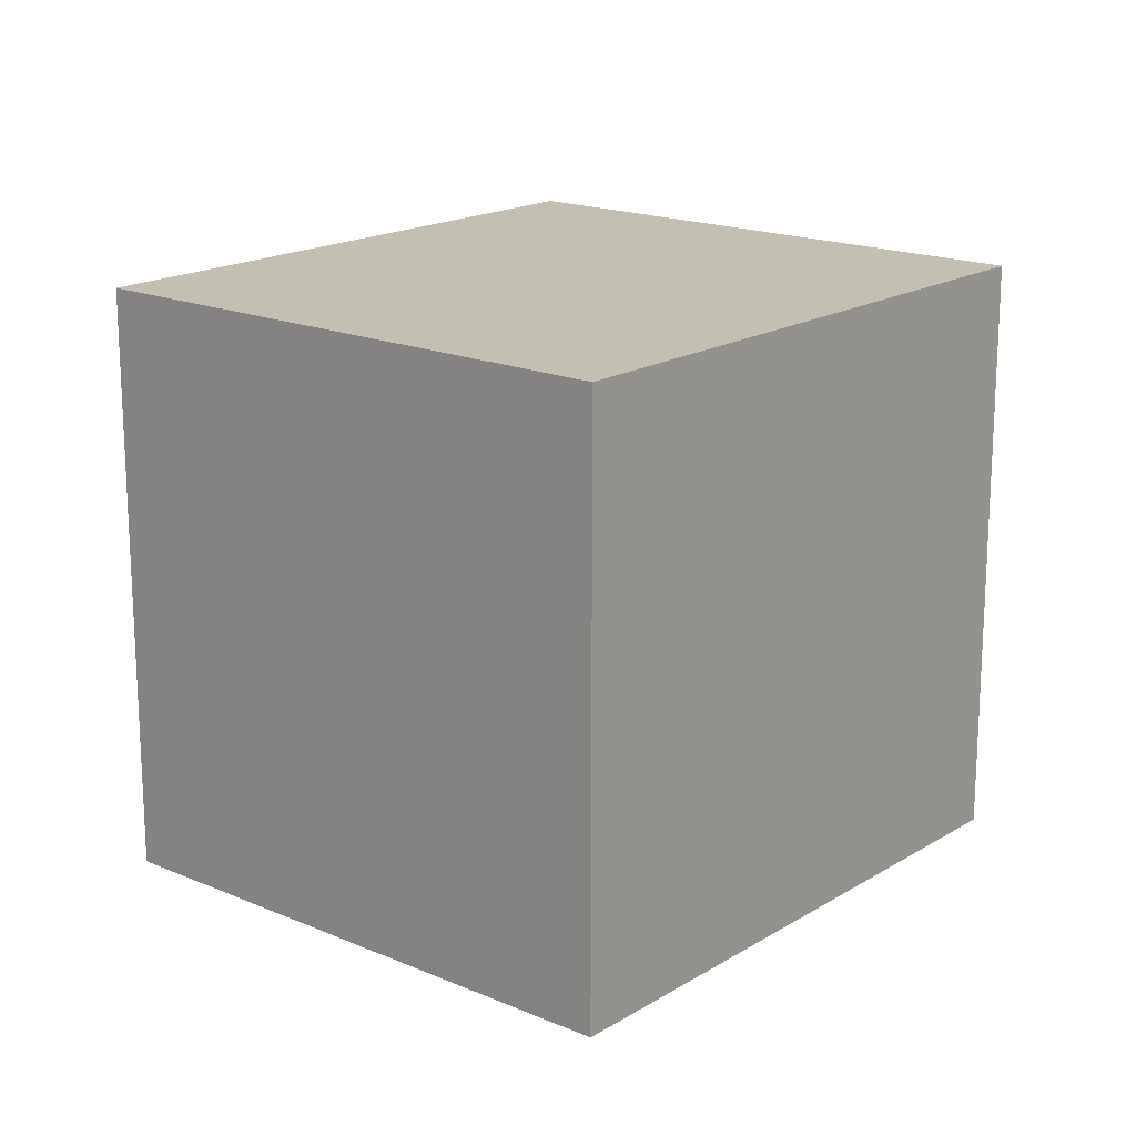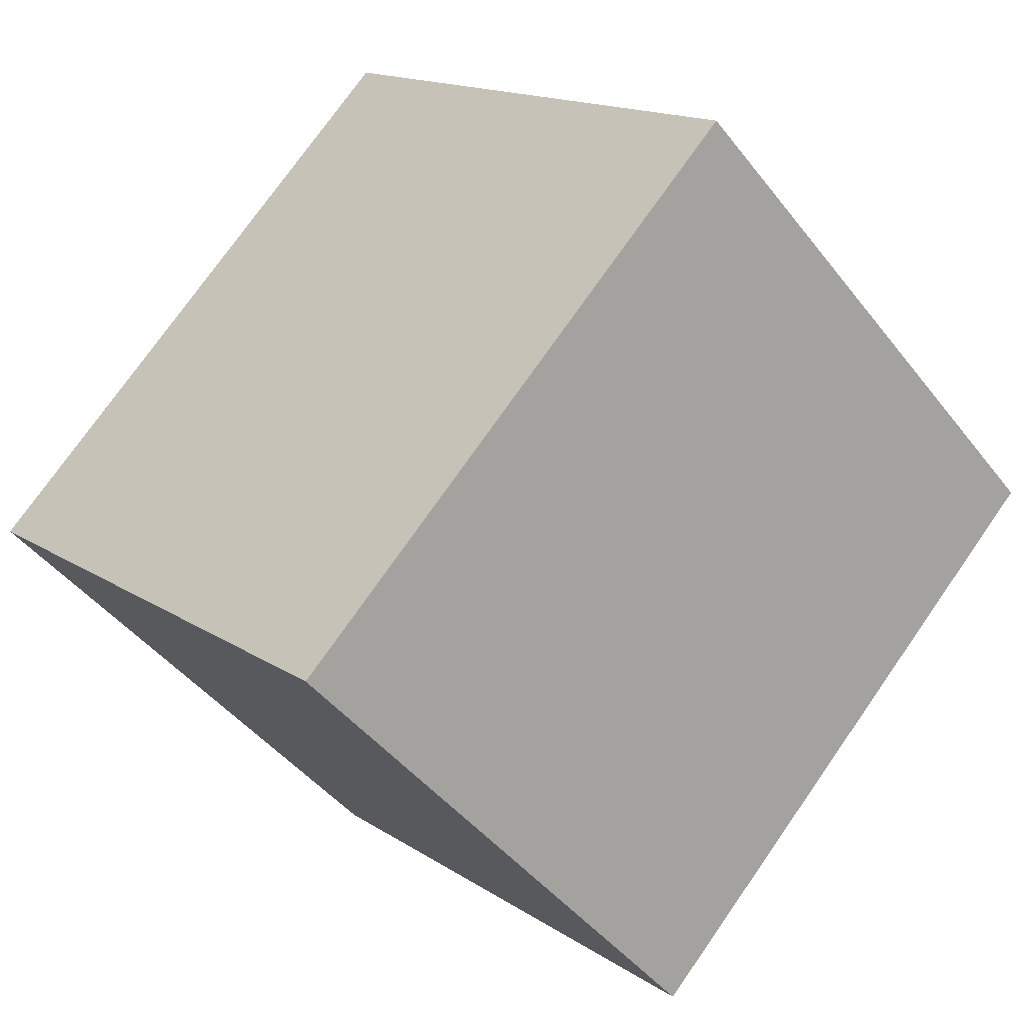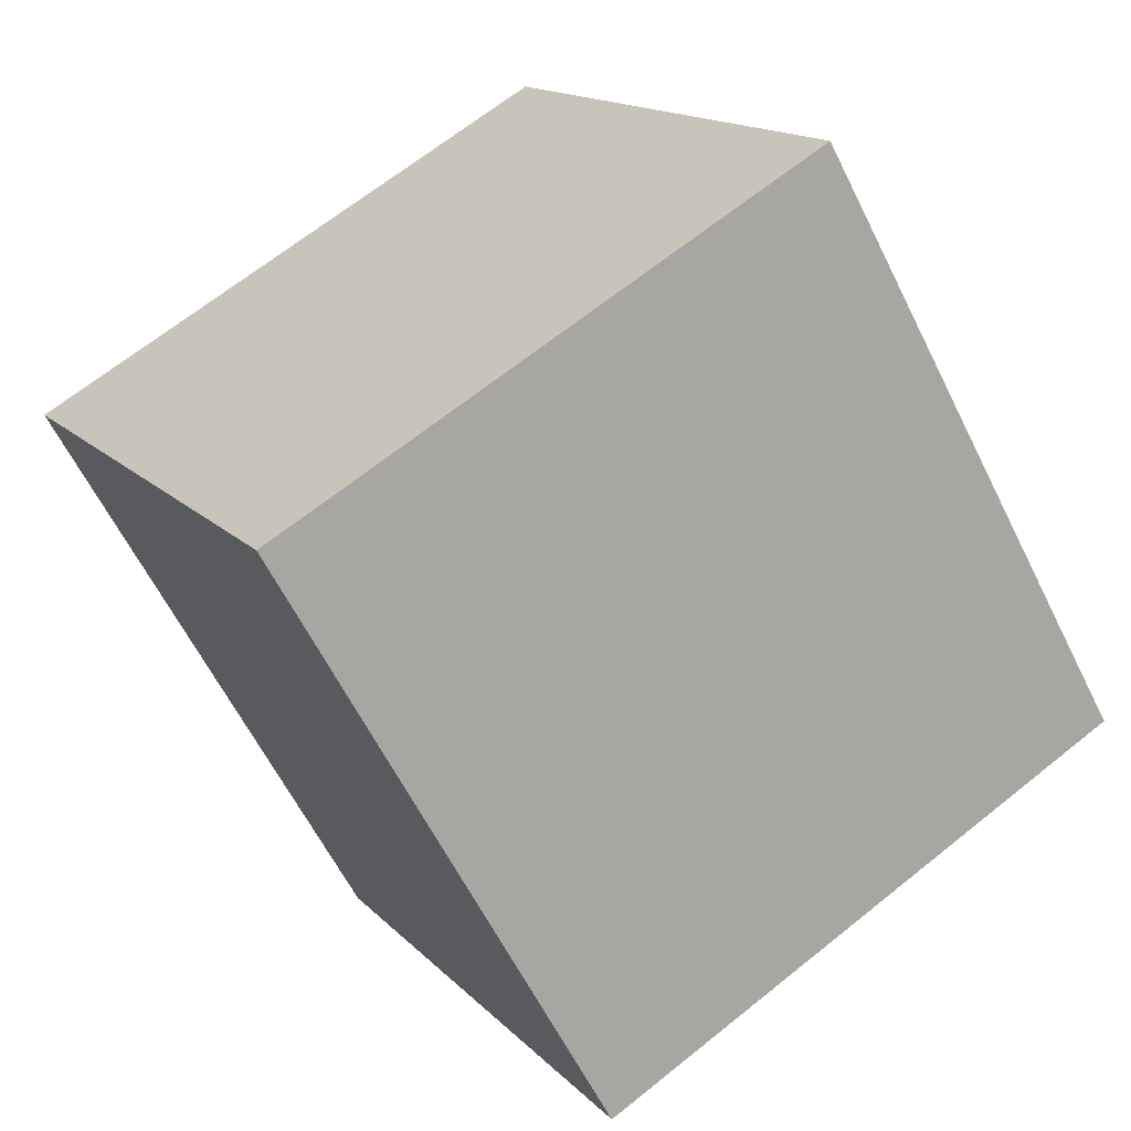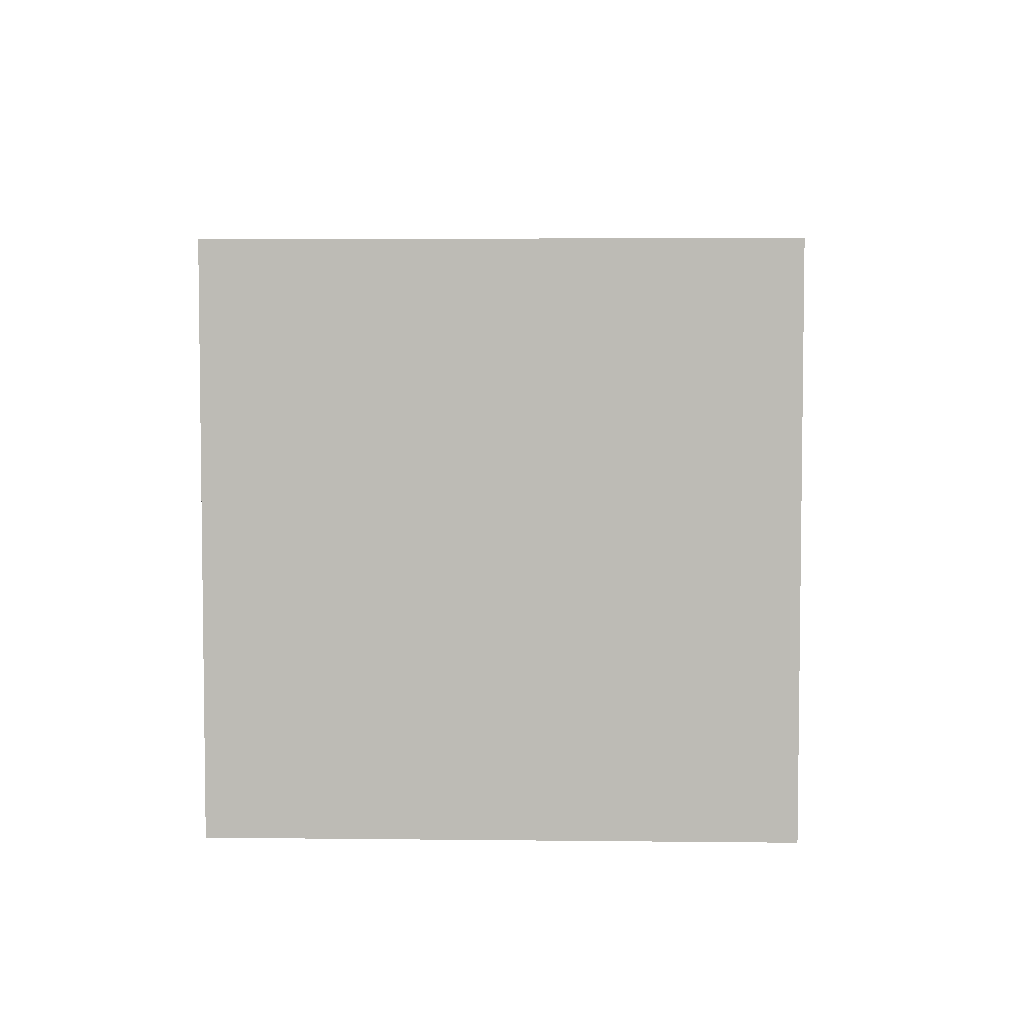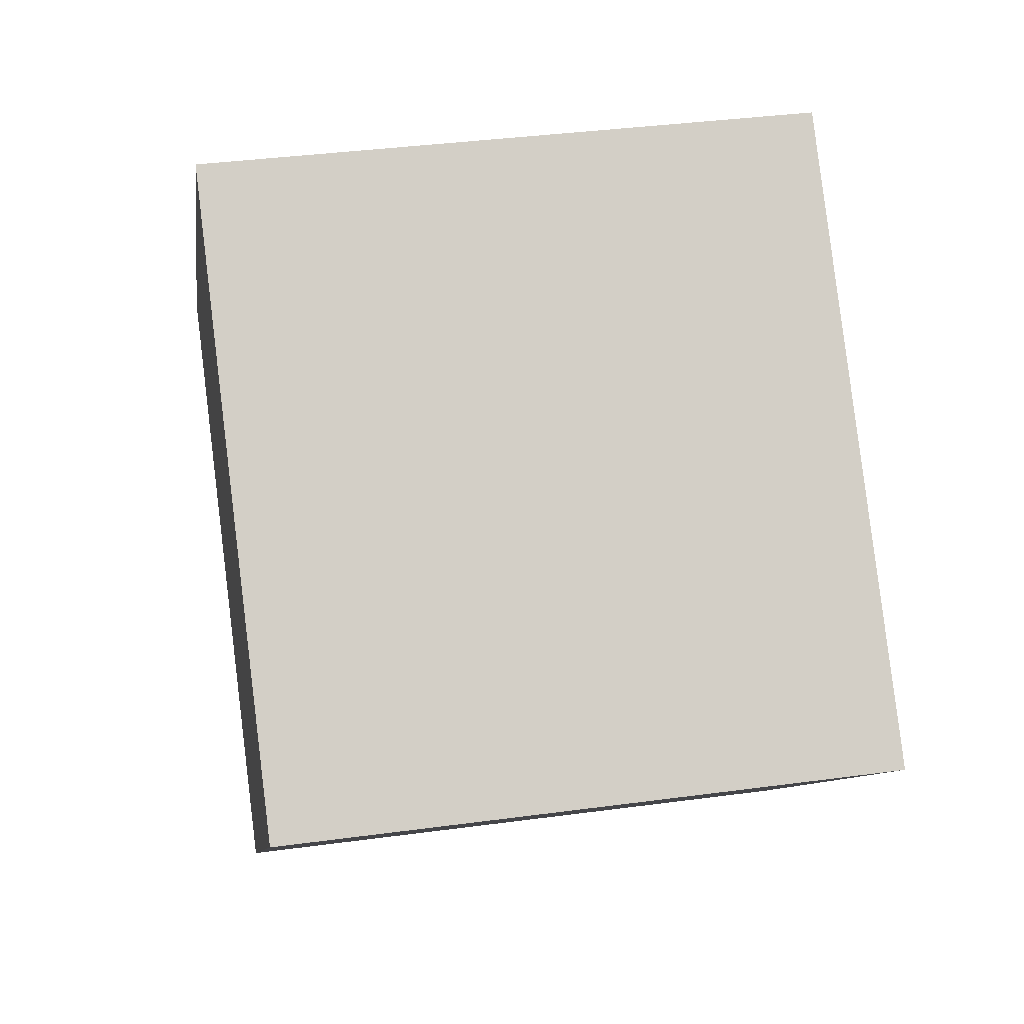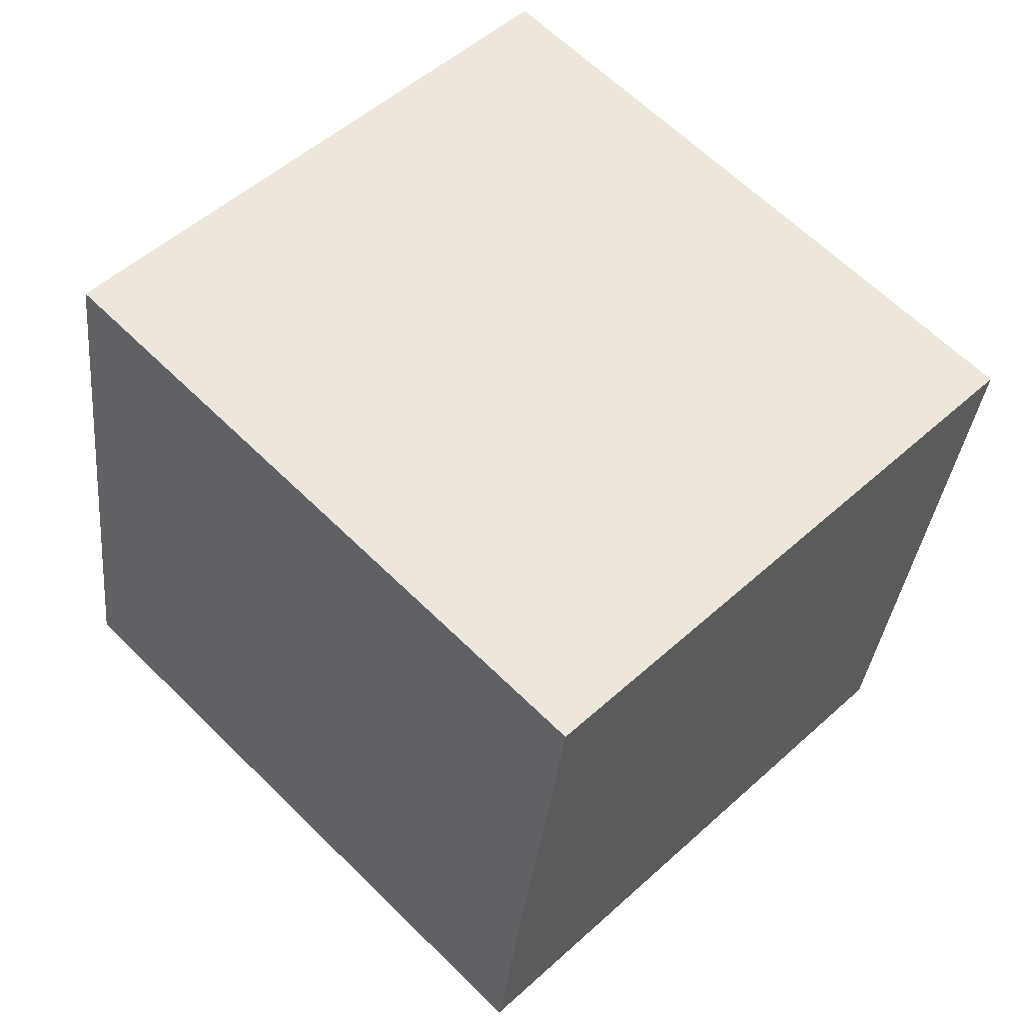
<metadata>
{"format":"obj","ext":"obj","renderer":"f3d","projection":"perspective","resolution":1024,"background":"white","views":[{"elev":17.7,"azim":175.2,"up":"+Y"},{"elev":15.1,"azim":144.2,"up":"+Z"},{"elev":66.7,"azim":51.1,"up":"+Z"},{"elev":5.5,"azim":-42.8,"up":"+Y"},{"elev":37.1,"azim":80.1,"up":"+Z"},{"elev":-34.3,"azim":-5.7,"up":"+Z"}]}
</metadata>
<code>
v  0 2.309 1.414e-16
v  3.367 2.309 -0.138
v  1.747 2.309 -1.753
v  1.62 2.309 1.615
v  1.747 1.073e-16 -1.753
v  0 0 0
v  1.62 -9.889e-17 1.615
v  3.367 8.45e-18 -0.138
g defaultobject
f 1 2 3
f 2 1 4
f 5 1 3
f 1 5 6
f 6 4 1
f 4 6 7
f 7 2 4
f 2 7 8
f 8 3 2
f 3 8 5
f 8 6 5
f 6 8 7

</code>
